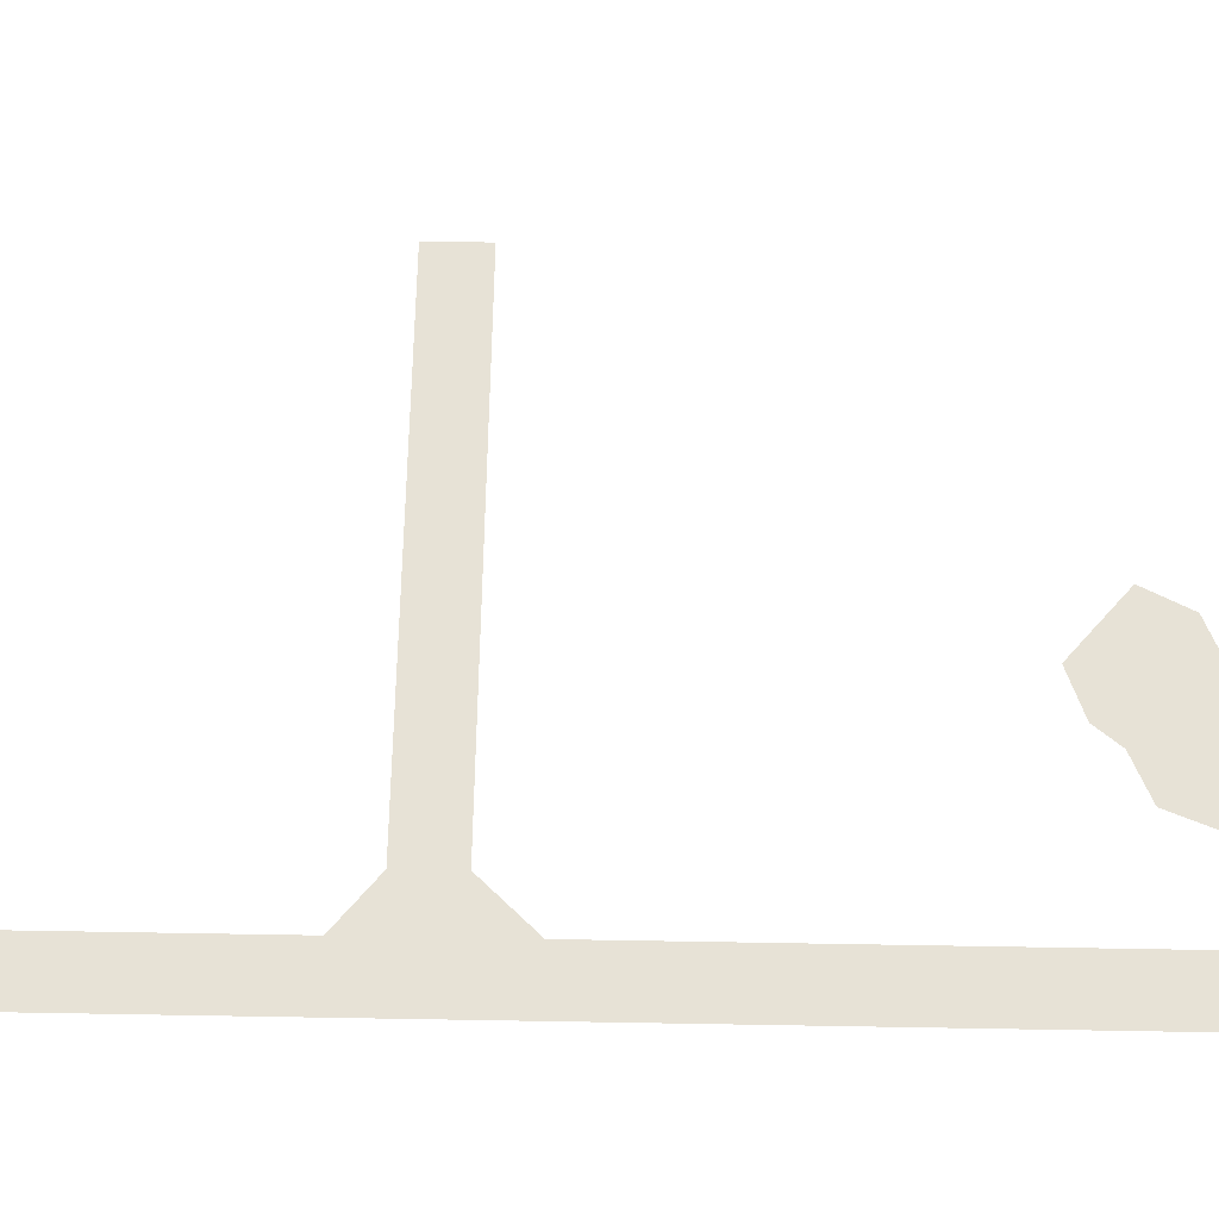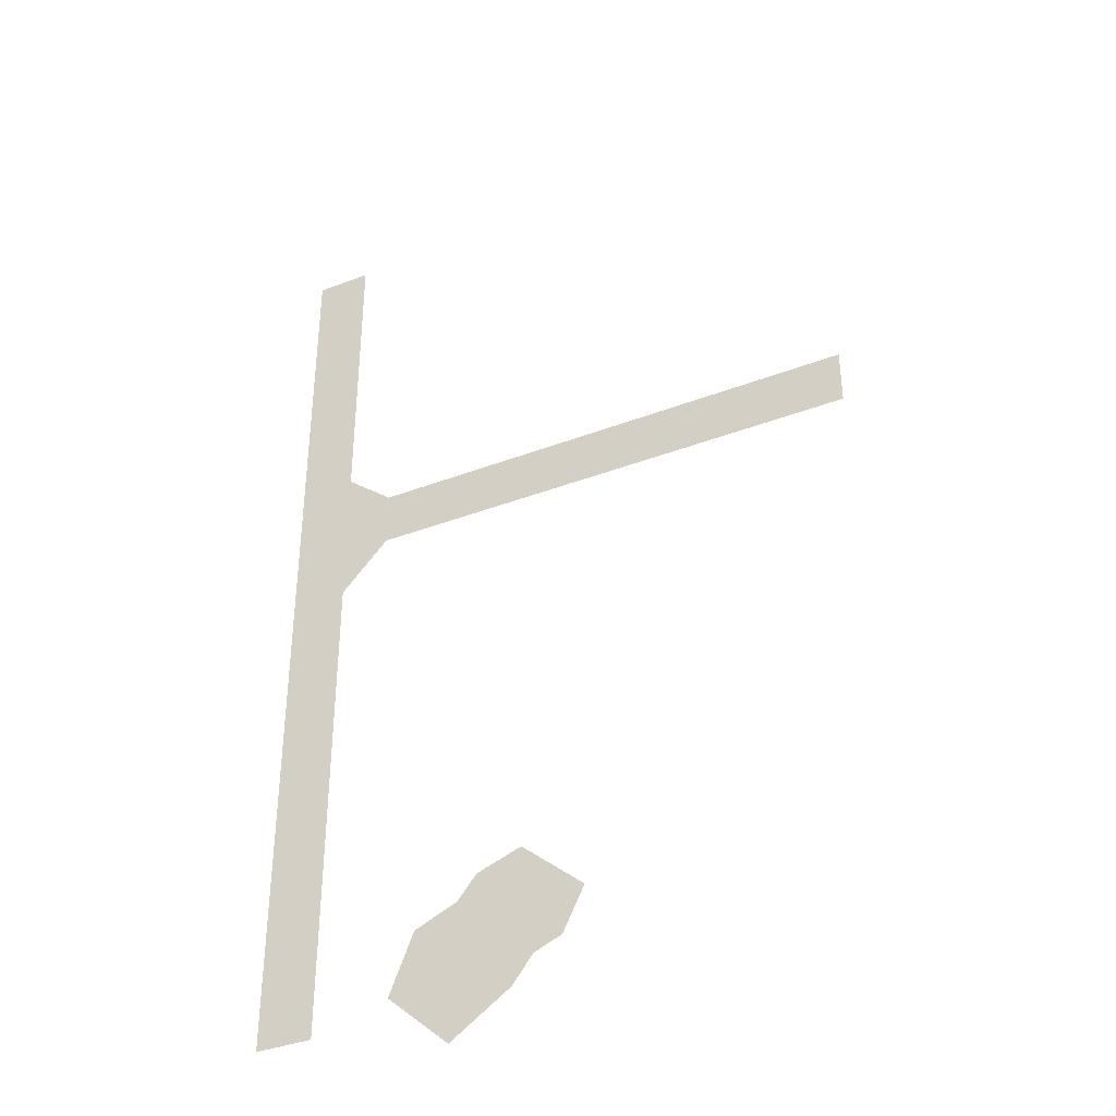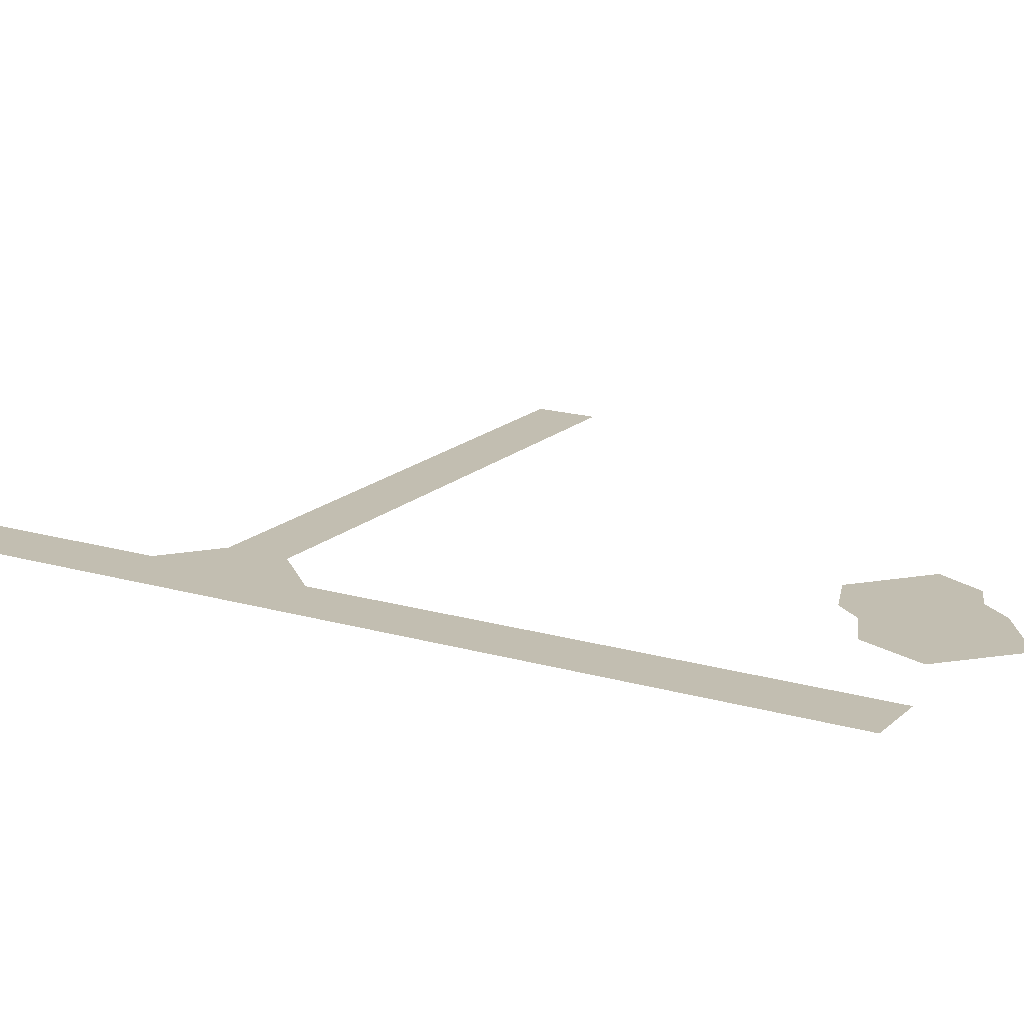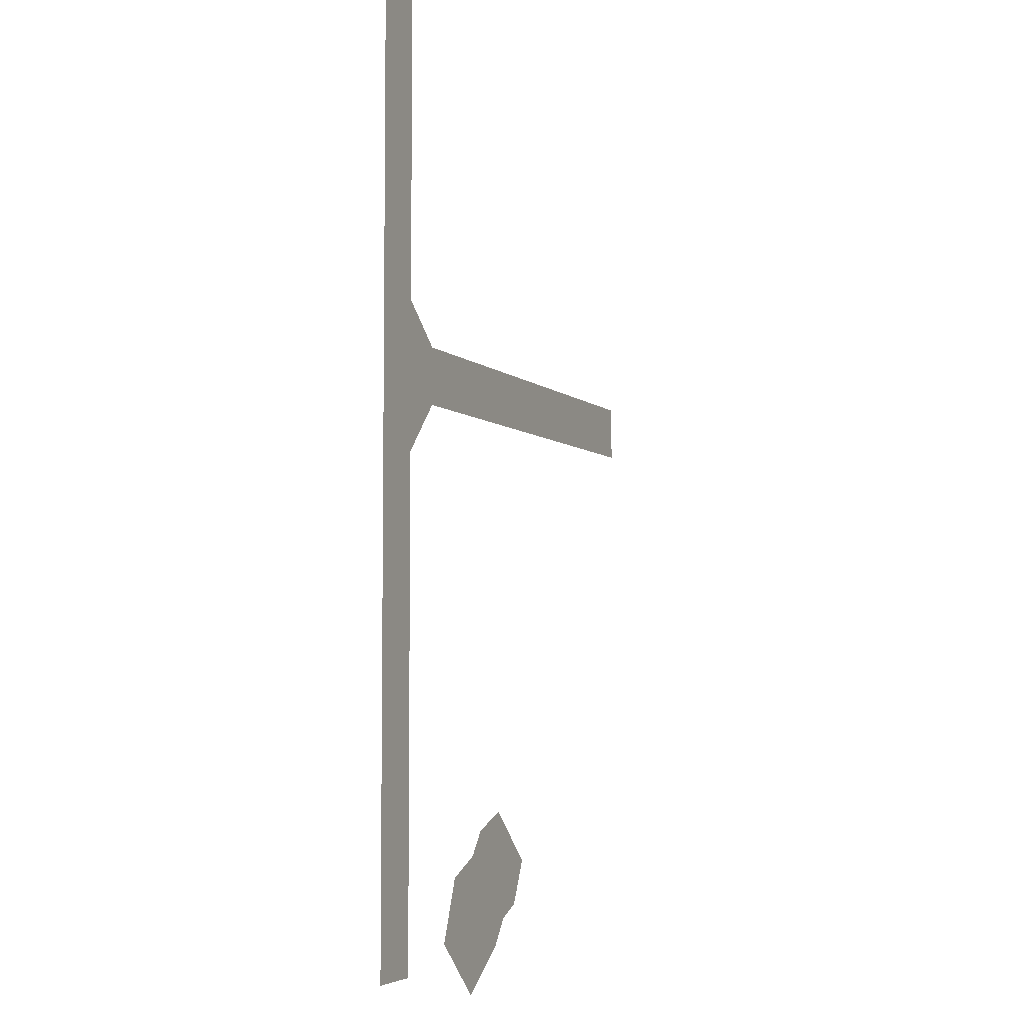
<metadata>
{"format":"obj","ext":"obj","renderer":"f3d","projection":"perspective","resolution":1024,"background":"white","views":[{"elev":63.6,"azim":91.0,"up":"+Y"},{"elev":-37.6,"azim":-153.9,"up":"+Z"},{"elev":17.1,"azim":120.5,"up":"+Y"},{"elev":-5.0,"azim":113.3,"up":"+Z"}]}
</metadata>
<code>
o street_Plane.009
v -8.019 -0.15 24.73
v 2.807 -0.15 24.73
v 2.807 -0.15 -17.1
v 2.807 -0.15 -31.88
v 2.807 -0.15 11.41
v 2.807 -0.15 -2.316
v -8.019 -0.15 -33.14
v -8.019 -0.15 -2.857
v -8.019 -0.15 11.41
v -8.019 -0.15 -17.64
v -111.5 -0.15 -51.3
v -111.5 -0.15 -40.54
v -24.78 -0.15 -51.3
v -17.12 -0.15 -51.3
v 2.807 -0.15 -141.4
v 2.807 -0.15 -154.8
v -69.13 -0.15 -40.54
v -54.34 -0.15 -40.54
v 2.807 -0.15 -82.3
v 2.807 -0.15 -97.09
v -8.019 -0.15 -97.09
v -39.56 -0.15 -40.54
v -24.78 -0.15 -40.54
v 2.807 -0.15 -111.9
v 2.807 -0.15 -126.7
v -98.69 -0.15 -40.54
v -83.91 -0.15 -40.54
v 2.807 -0.15 -59.86
v 2.807 -0.15 -67.52
v -8.019 -0.15 -126.7
v -8.019 -0.15 -67.52
v -17.12 -0.15 -40.54
v -8.019 -0.15 -154.8
v -54.34 -0.15 -51.3
v -83.91 -0.15 -51.3
v -39.56 -0.15 -51.3
v -8.019 -0.15 -82.3
v -8.019 -0.15 -141.4
v -98.69 -0.15 -51.3
v -69.13 -0.15 -51.3
v -8.019 -0.15 -111.9
v 2.807 -0.15 -53.56
v -8.019 -0.15 -60.94
f 8 9 5 6
f 36 34 18 22
f 10 8 6 3
f 9 1 2 5
f 42 7 4
f 39 11 12 26
f 35 27 17 40
f 38 15 16 33
f 14 32 42
f 30 41 24 25
f 43 28 29 31
f 43 42 28
f 25 15 38 30
f 19 37 31 29
f 34 40 17 18
f 7 10 3 4
f 20 24 41 21
f 13 23 32 14
f 20 21 37 19
f 36 22 23 13
f 42 32 7
f 43 14 42
f 35 39 26 27
o cementery_Plane.006
v -22.7 0 -150.5
v -27.28 0 -138.8
v -35.36 0 -135.3
v -47.45 0 -127.6
v -39 0 -130.7
v -34.54 0 -161.2
v -45.93 0 -153.5
v -49.92 0 -148.3
v -59.29 0 -137.7
v -55.18 0 -146.1
f 45 44 49 50
f 48 46 51 53
f 46 45 50 51
f 47 48 53 52

</code>
